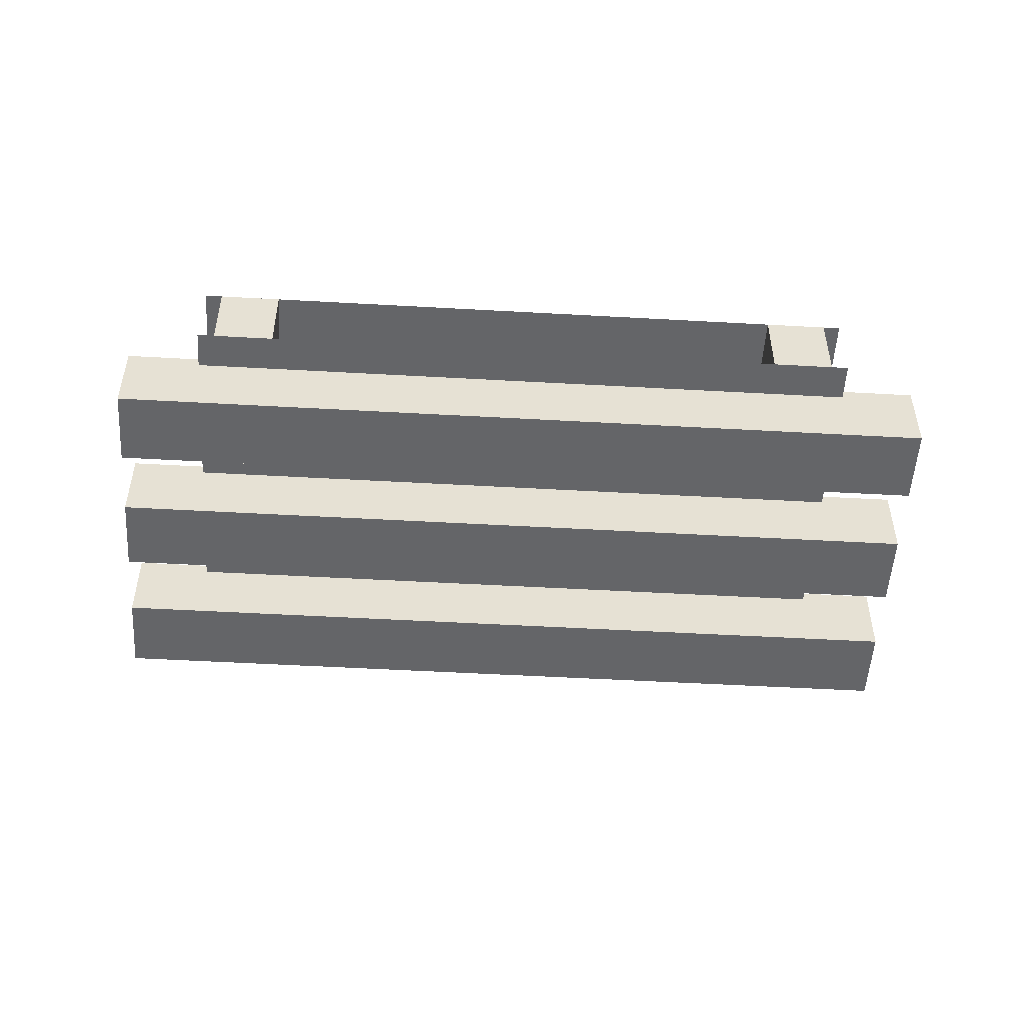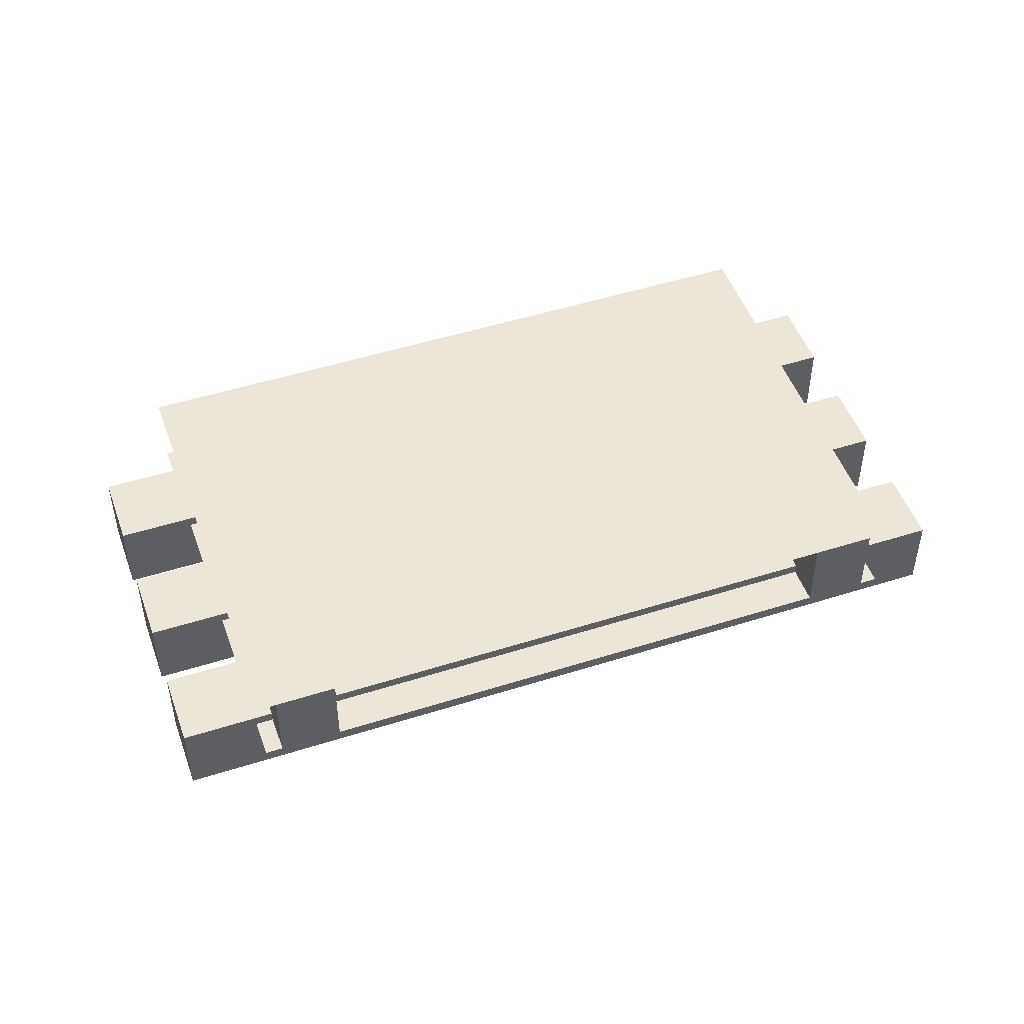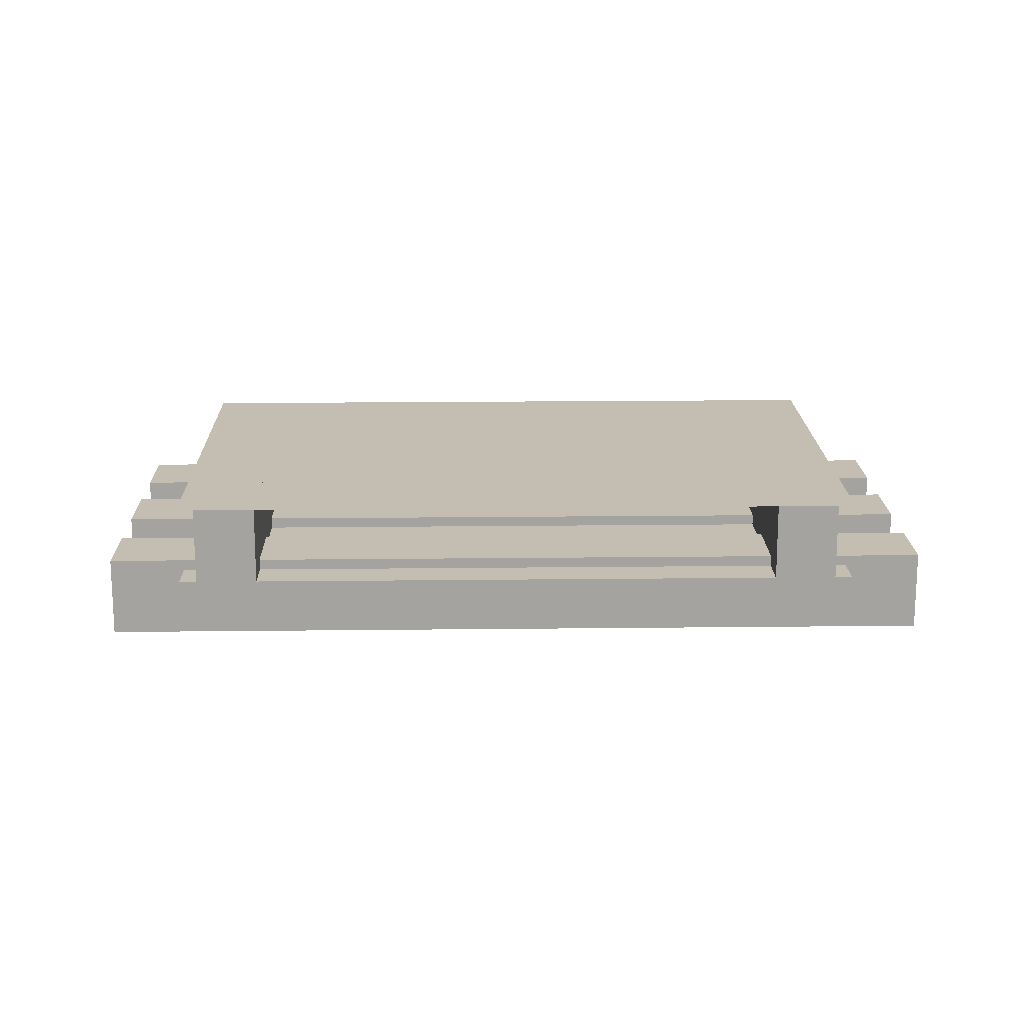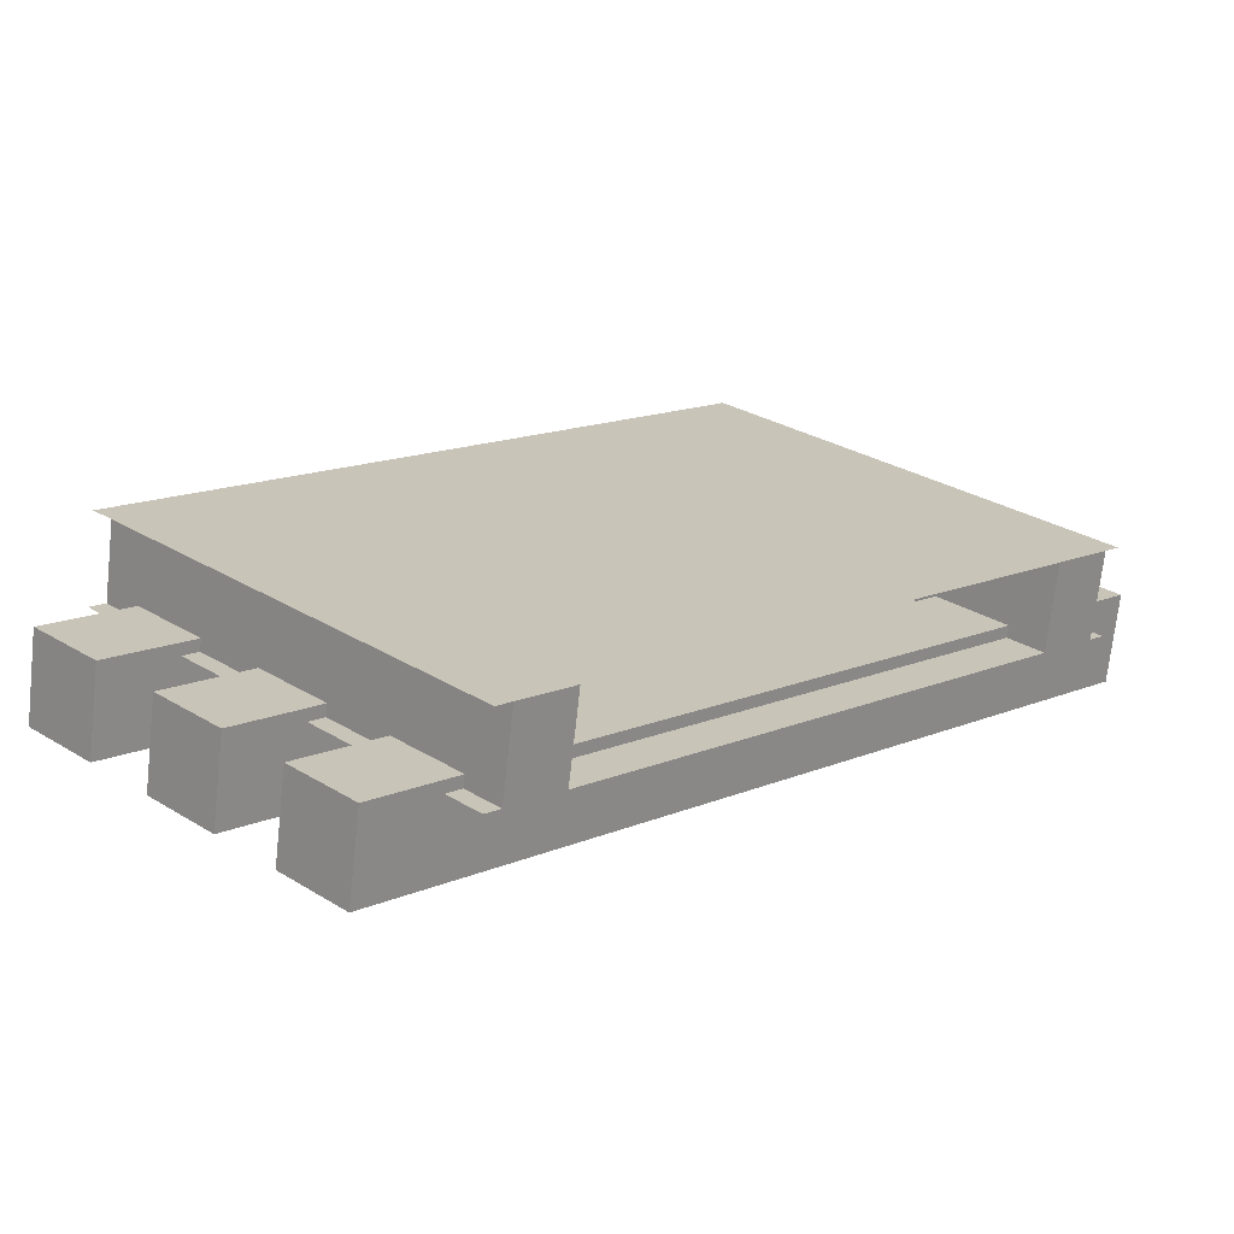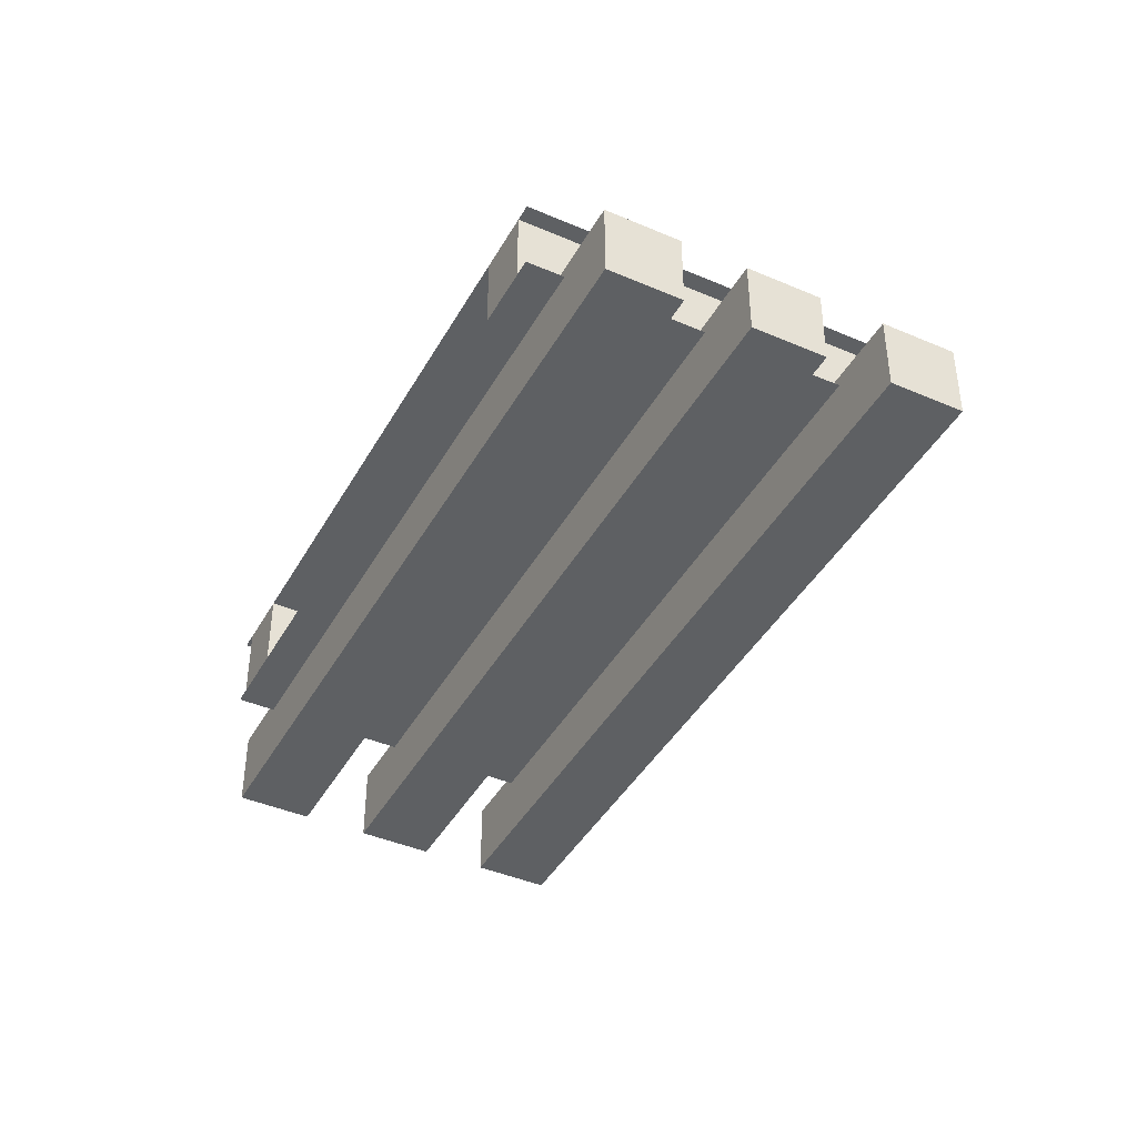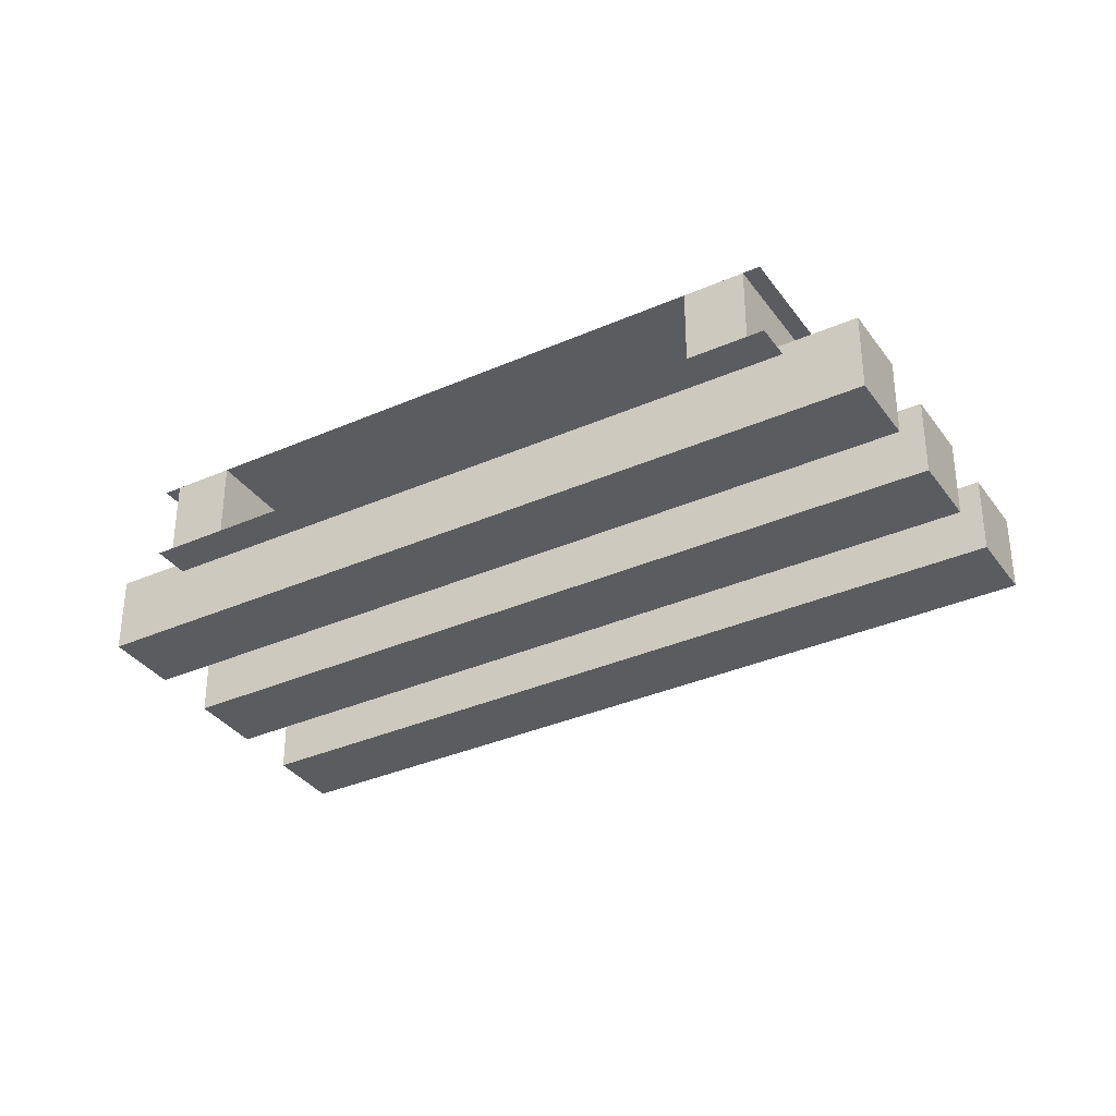
<metadata>
{"format":"obj","ext":"obj","renderer":"f3d","projection":"perspective","resolution":1024,"background":"white","views":[{"elev":-51.6,"azim":-138.5,"up":"+Y"},{"elev":49.3,"azim":-154.4,"up":"+Y"},{"elev":17.2,"azim":43.7,"up":"+Y"},{"elev":-70.3,"azim":173.7,"up":"+Z"},{"elev":-42.2,"azim":107.7,"up":"+Y"},{"elev":-34.8,"azim":-104.5,"up":"+Y"}]}
</metadata>
<code>
o cube4
v 1.804 0.3438 0.2127
v 0.7873 0.3438 -0.8037
v 1.804 0.3438 0.2127
v 0.7873 0.3438 -0.8037
v -0.8037 0.3438 0.7873
v 0.2127 0.3438 1.804
v -0.8037 0.3438 0.7873
v 0.2127 0.3438 1.804
f 6 1 2 5
f 7 4 3 8
o cube5
v 1.804 0.09375 0.2127
v 0.7873 0.09375 -0.8037
v 1.804 0.09375 0.2127
v 0.7873 0.09375 -0.8037
v -0.8037 0.09375 0.7873
v 0.2127 0.09375 1.804
v -0.8037 0.09375 0.7873
v 0.2127 0.09375 1.804
f 14 9 10 13
f 15 12 11 16
o cube1
v 1.764 0.3438 0.2525
v 0.7475 0.3438 -0.764
v 1.764 0.09375 0.2525
v 0.7475 0.09375 -0.764
v 0.6061 0.3438 -0.6225
v 1.623 0.3438 0.3939
v 0.6061 0.09375 -0.6225
v 1.623 0.09375 0.3939
f 20 23 21 18
f 19 20 18 17
f 24 19 17 22
f 23 24 22 21
o cube2
v 0.3939 0.3438 1.623
v -0.6225 0.3438 0.6061
v 0.3939 0.09375 1.623
v -0.6225 0.09375 0.6061
v -0.764 0.3438 0.7475
v 0.2525 0.3438 1.764
v -0.764 0.09375 0.7475
v 0.2525 0.09375 1.764
f 28 31 29 26
f 27 28 26 25
f 32 27 25 30
f 31 32 30 29
o cube3
v 1.89 0.1281 -0.05022
v 1.713 0.1281 -0.227
v 1.89 -0.1281 -0.05022
v 1.713 -0.1281 -0.227
v -0.227 0.1281 1.713
v -0.05022 0.1281 1.89
v -0.227 -0.1281 1.713
v -0.05022 -0.1281 1.89
f 36 39 37 34
f 35 36 34 33
f 40 35 33 38
f 39 40 38 37
f 38 33 34 37
f 39 36 35 40
o cube6
v 1.227 0.1281 -0.7131
v 1.05 0.1281 -0.8899
v 1.227 -0.1281 -0.7131
v 1.05 -0.1281 -0.8899
v -0.8899 0.1281 1.05
v -0.7131 0.1281 1.227
v -0.8899 -0.1281 1.05
v -0.7131 -0.1281 1.227
f 44 47 45 42
f 43 44 42 41
f 48 43 41 46
f 47 48 46 45
f 46 41 42 45
f 47 44 43 48
o cube7
v 1.558 0.1281 -0.3817
v 1.382 0.1281 -0.5585
v 1.558 -0.1281 -0.3817
v 1.382 -0.1281 -0.5585
v -0.5585 0.1281 1.382
v -0.3817 0.1281 1.558
v -0.5585 -0.1281 1.382
v -0.3817 -0.1281 1.558
f 52 55 53 50
f 51 52 50 49
f 56 51 49 54
f 55 56 54 53
f 54 49 50 53
f 55 52 51 56

</code>
